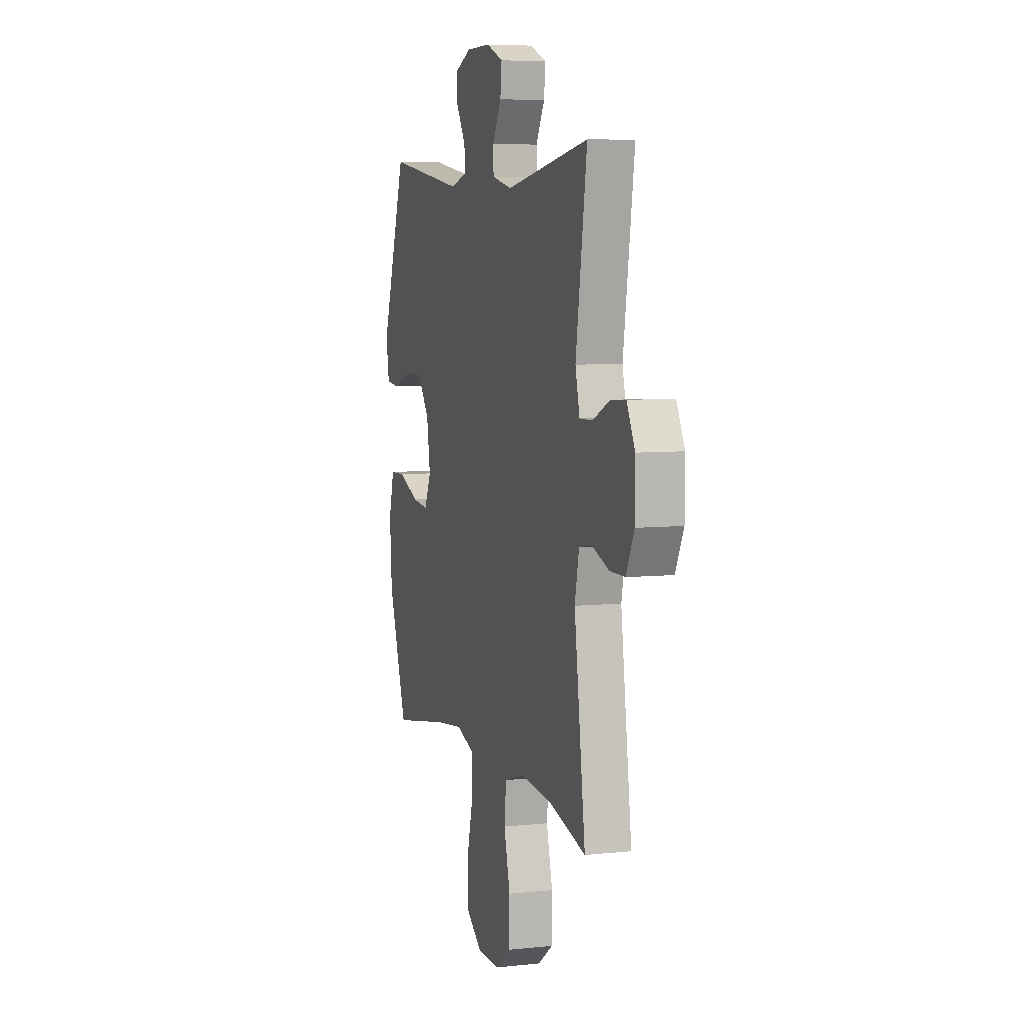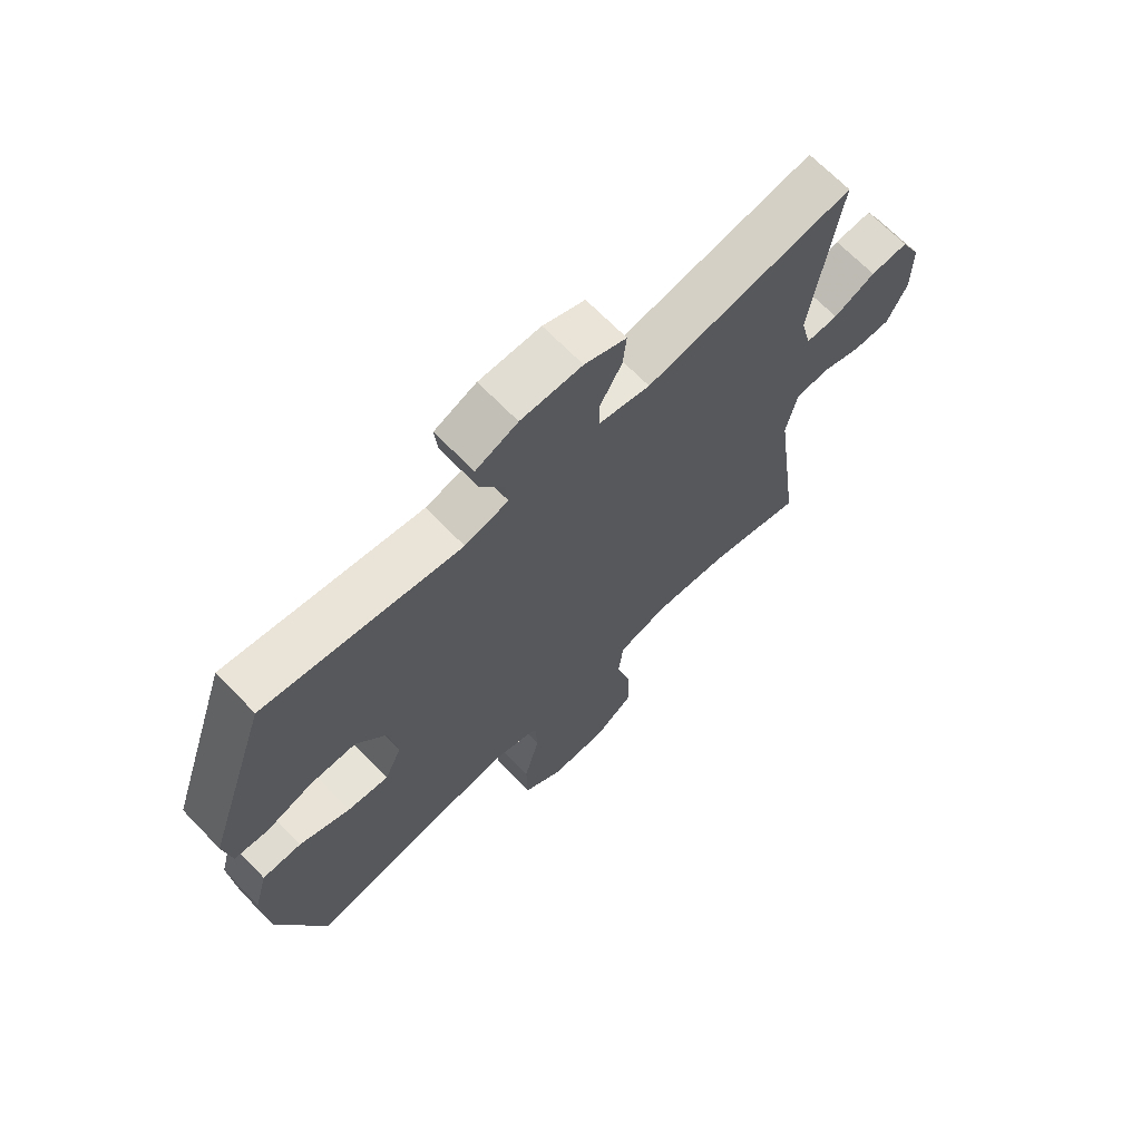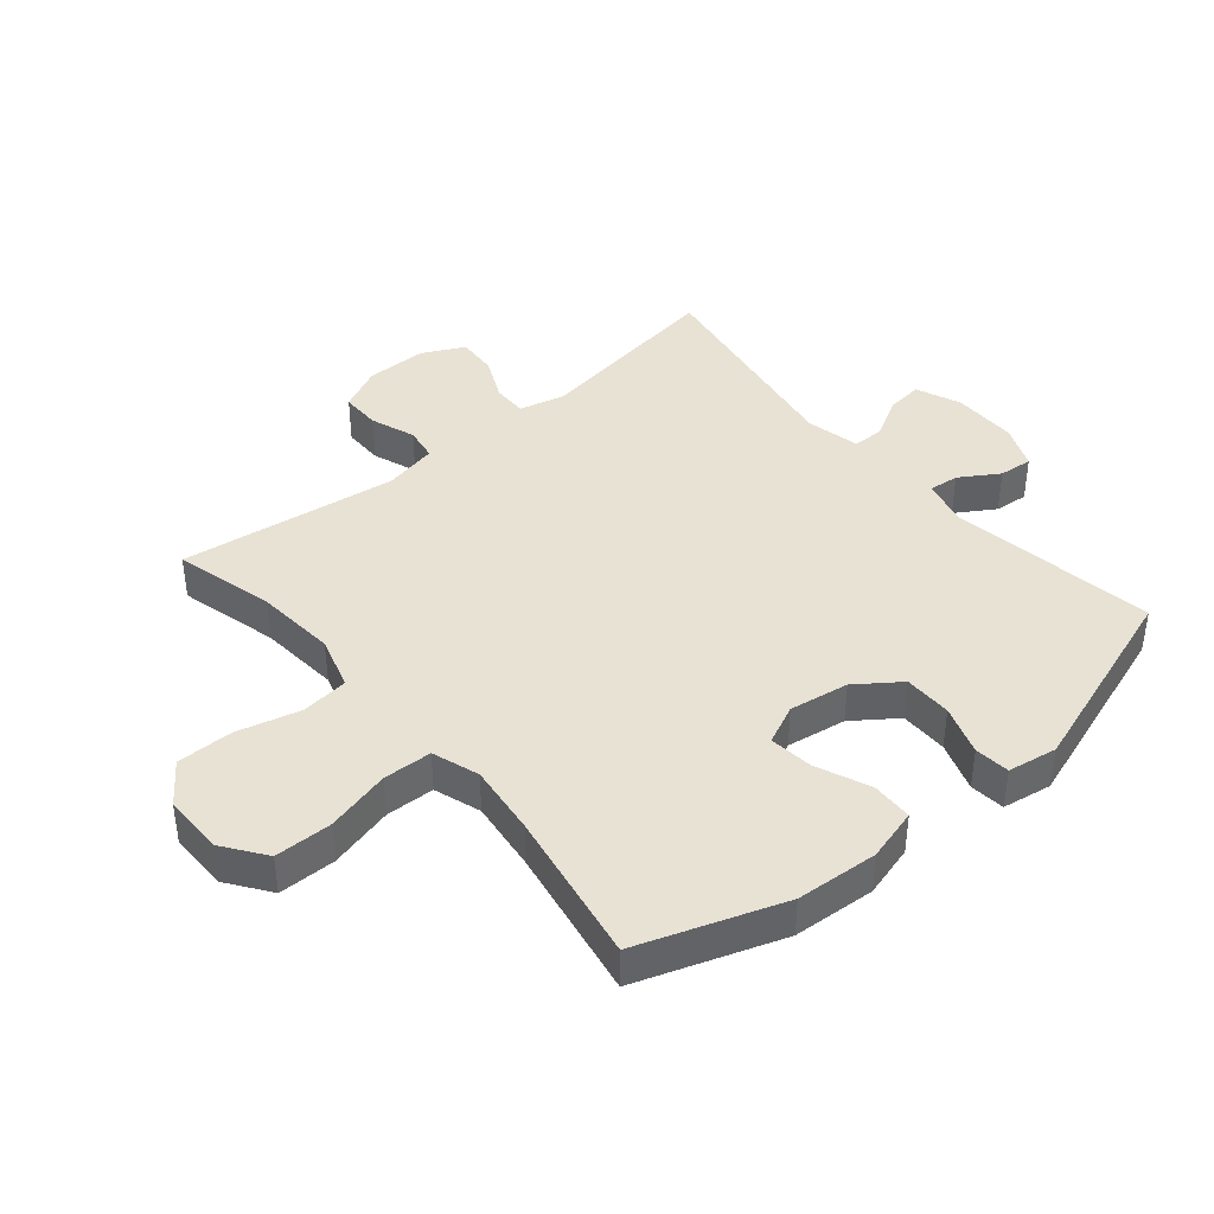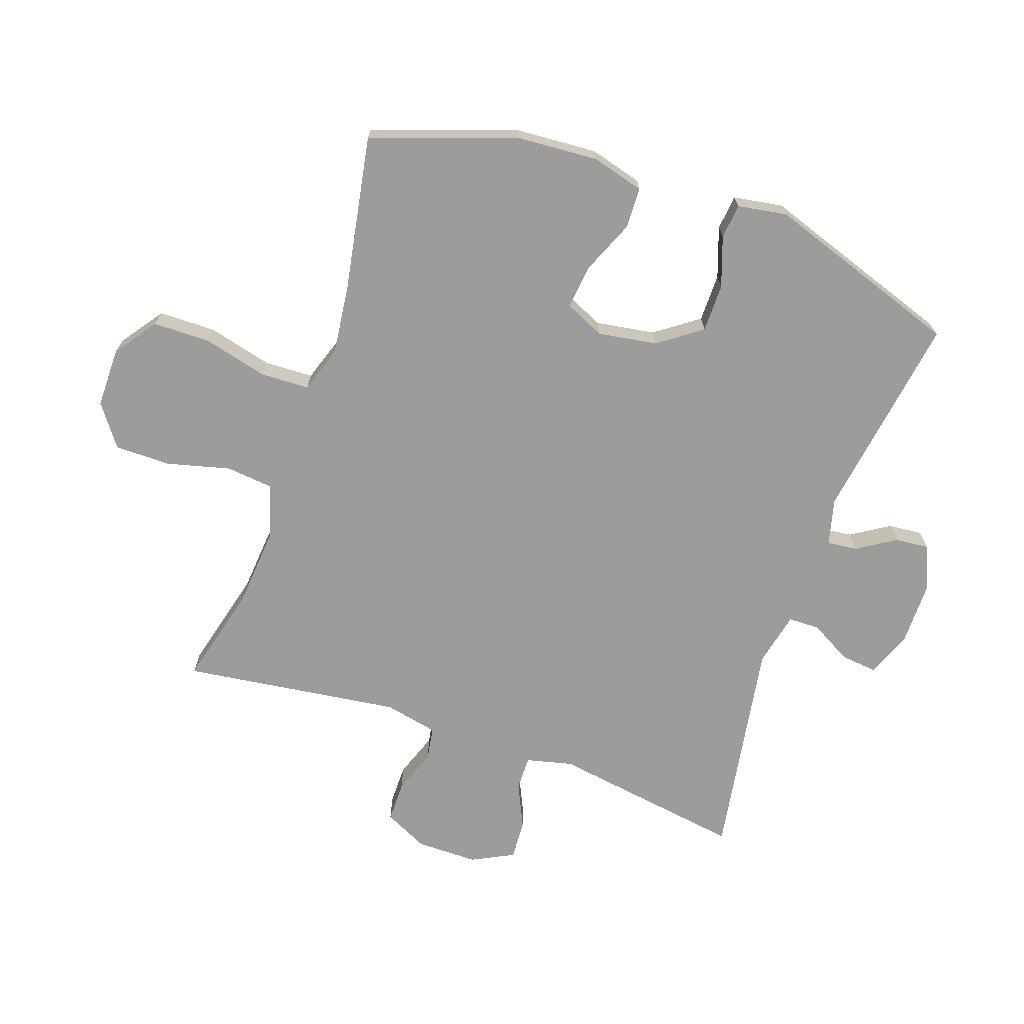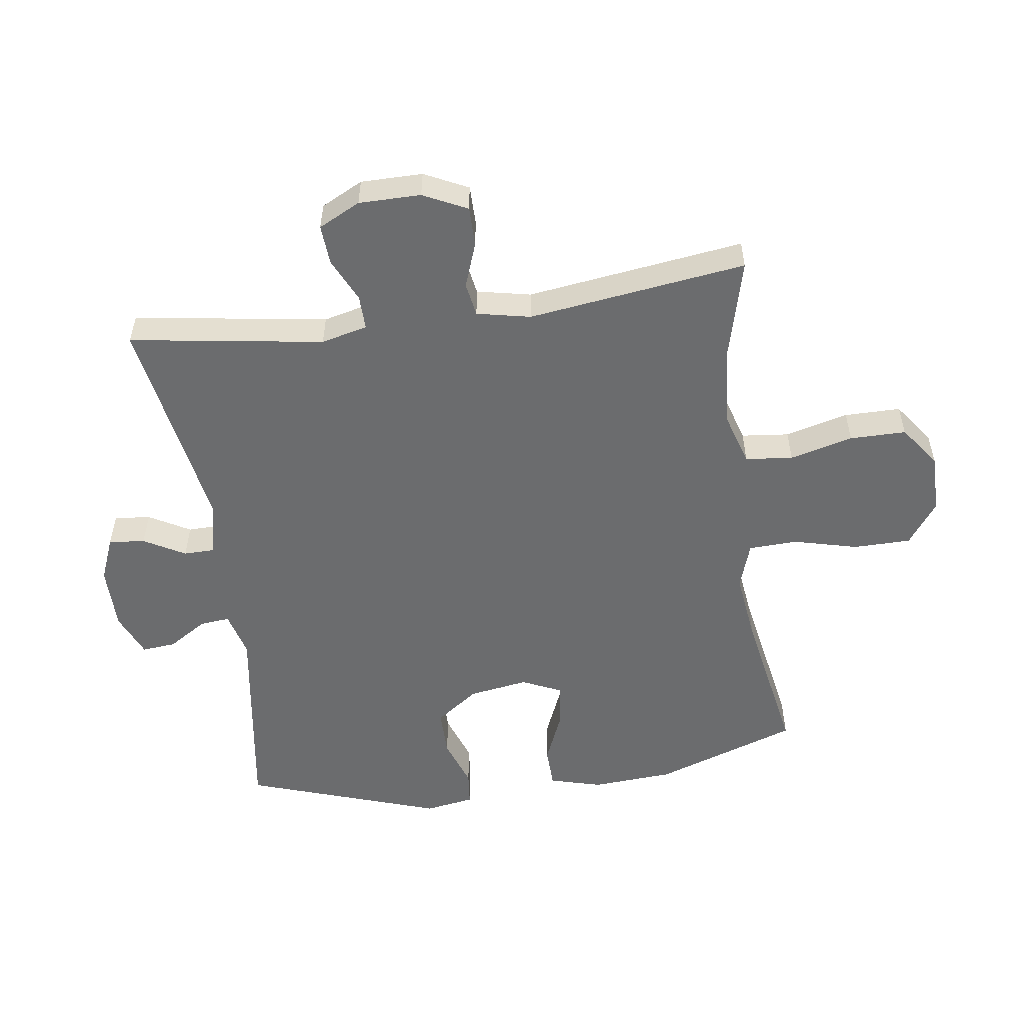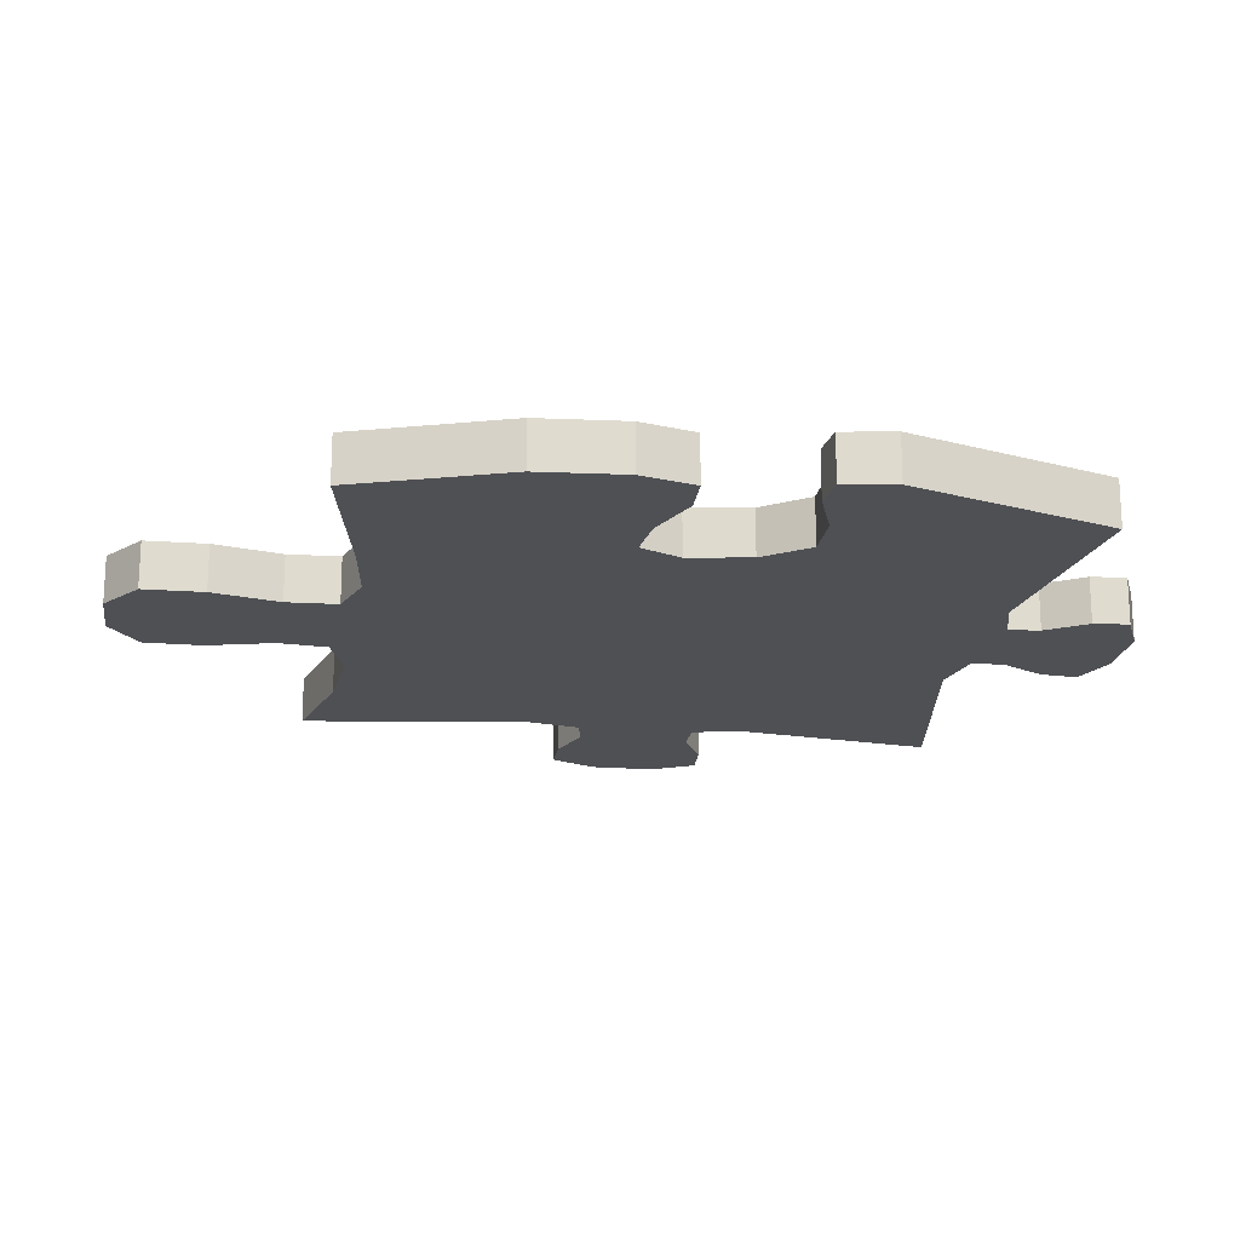
<metadata>
{"format":"obj","ext":"obj","renderer":"f3d","projection":"perspective","resolution":1024,"background":"white","views":[{"elev":6.5,"azim":72.6,"up":"+Z"},{"elev":68.2,"azim":-44.1,"up":"+Z"},{"elev":40.8,"azim":-130.1,"up":"+Y"},{"elev":-70.1,"azim":-109.2,"up":"+Y"},{"elev":-53.6,"azim":98.0,"up":"+Y"},{"elev":-19.0,"azim":-98.5,"up":"+Y"}]}
</metadata>
<code>
v -0.5 0.07 0.5
v -0.168 0.07 0.45
v -0.094 0.07 0.469
v -0.099 0.07 0.517
v -0.138 0.07 0.579
v -0.143 0.07 0.633
v -0.072 0.07 0.663
v 0.032 0.07 0.663
v 0.103 0.07 0.634
v 0.097 0.07 0.576
v 0.06 0.07 0.51
v 0.061 0.07 0.46
v 0.147 0.07 0.441
v 0.5 0.07 0.5
v 0.453 0.07 0.19
v 0.471 0.07 0.116
v 0.526 0.07 0.117
v 0.597 0.07 0.15
v 0.661 0.07 0.154
v 0.695 0.07 0.087
v 0.695 0.07 -0.012
v 0.661 0.07 -0.082
v 0.597 0.07 -0.082
v 0.525 0.07 -0.056
v 0.471 0.07 -0.065
v 0.453 0.07 -0.151
v 0.5 0.07 -0.5
v 0.34 0.07 -0.459
v 0.211 0.07 -0.448
v 0.125 0.07 -0.474
v 0.117 0.07 -0.55
v 0.143 0.07 -0.651
v 0.143 0.07 -0.741
v 0.077 0.07 -0.789
v -0.019 0.07 -0.789
v -0.087 0.07 -0.74
v -0.088 0.07 -0.648
v -0.062 0.07 -0.545
v -0.065 0.07 -0.467
v -0.14 0.07 -0.442
v -0.254 0.07 -0.456
v -0.5 0.07 -0.5
v -0.58 0.07 -0.27
v -0.589 0.07 -0.139
v -0.566 0.07 -0.055
v -0.5 0.07 -0.053
v -0.414 0.07 -0.089
v -0.344 0.07 -0.097
v -0.315 0.07 -0.034
v -0.33 0.07 0.061
v -0.38 0.07 0.13
v -0.457 0.07 0.13
v -0.537 0.07 0.102
v -0.593 0.07 0.108
v -0.606 0.07 0.187
v -0.5 0 0.5
v -0.168 0 0.45
v -0.094 0 0.469
v -0.099 0 0.517
v -0.138 0 0.579
v -0.143 0 0.633
v -0.072 0 0.663
v 0.032 0 0.663
v 0.103 0 0.634
v 0.097 0 0.576
v 0.06 0 0.51
v 0.061 0 0.46
v 0.147 0 0.441
v 0.5 0 0.5
v 0.453 0 0.19
v 0.471 0 0.116
v 0.526 0 0.117
v 0.597 0 0.15
v 0.661 0 0.154
v 0.695 0 0.087
v 0.695 0 -0.012
v 0.661 0 -0.082
v 0.597 0 -0.082
v 0.525 0 -0.056
v 0.471 0 -0.065
v 0.453 0 -0.151
v 0.5 0 -0.5
v 0.34 0 -0.459
v 0.211 0 -0.448
v 0.125 0 -0.474
v 0.117 0 -0.55
v 0.143 0 -0.651
v 0.143 0 -0.741
v 0.077 0 -0.789
v -0.019 0 -0.789
v -0.087 0 -0.74
v -0.088 0 -0.648
v -0.062 0 -0.545
v -0.065 0 -0.467
v -0.14 0 -0.442
v -0.254 0 -0.456
v -0.5 0 -0.5
v -0.58 0 -0.27
v -0.589 0 -0.139
v -0.566 0 -0.055
v -0.5 0 -0.053
v -0.414 0 -0.089
v -0.344 0 -0.097
v -0.315 0 -0.034
v -0.33 0 0.061
v -0.38 0 0.13
v -0.457 0 0.13
v -0.537 0 0.102
v -0.593 0 0.108
v -0.606 0 0.187
f 52 53 54 55
f 51 52 55 1
f 50 51 1 2
f 49 50 2 3
f 44 45 46 47
f 44 47 48
f 41 42 43 44
f 40 41 44 48
f 39 40 48 49
f 35 36 37 38
f 35 38 39
f 34 35 39
f 31 32 33 34
f 30 31 34 39
f 29 30 39 49
f 26 27 28
f 25 26 28 29
f 21 22 23 24
f 21 24 25
f 20 21 25
f 17 18 19 20
f 16 17 20 25
f 15 16 25 29
f 13 14 15 29
f 8 9 10 11
f 8 11 12
f 7 8 12
f 4 5 6 7
f 3 4 7 12
f 13 29 49
f 3 12 13 49
f 110 109 108 107
f 56 110 107 106
f 57 56 106 105
f 58 57 105 104
f 102 101 100 99
f 103 102 99
f 99 98 97 96
f 103 99 96 95
f 104 103 95 94
f 93 92 91 90
f 94 93 90
f 94 90 89
f 89 88 87 86
f 94 89 86 85
f 104 94 85 84
f 83 82 81
f 84 83 81 80
f 79 78 77 76
f 80 79 76
f 80 76 75
f 75 74 73 72
f 80 75 72 71
f 84 80 71 70
f 84 70 69 68
f 66 65 64 63
f 67 66 63
f 67 63 62
f 62 61 60 59
f 67 62 59 58
f 104 84 68
f 104 68 67 58
f 1 56 57 2
f 2 57 58 3
f 3 58 59 4
f 4 59 60 5
f 5 60 61 6
f 6 61 62 7
f 7 62 63 8
f 8 63 64 9
f 9 64 65 10
f 10 65 66 11
f 11 66 67 12
f 12 67 68 13
f 13 68 69 14
f 14 69 70 15
f 15 70 71 16
f 16 71 72 17
f 17 72 73 18
f 18 73 74 19
f 19 74 75 20
f 20 75 76 21
f 21 76 77 22
f 22 77 78 23
f 23 78 79 24
f 24 79 80 25
f 25 80 81 26
f 26 81 82 27
f 27 82 83 28
f 28 83 84 29
f 29 84 85 30
f 30 85 86 31
f 31 86 87 32
f 32 87 88 33
f 33 88 89 34
f 34 89 90 35
f 35 90 91 36
f 36 91 92 37
f 37 92 93 38
f 38 93 94 39
f 39 94 95 40
f 40 95 96 41
f 41 96 97 42
f 42 97 98 43
f 43 98 99 44
f 44 99 100 45
f 45 100 101 46
f 46 101 102 47
f 47 102 103 48
f 48 103 104 49
f 49 104 105 50
f 50 105 106 51
f 51 106 107 52
f 52 107 108 53
f 53 108 109 54
f 54 109 110 55
f 55 110 56 1

</code>
